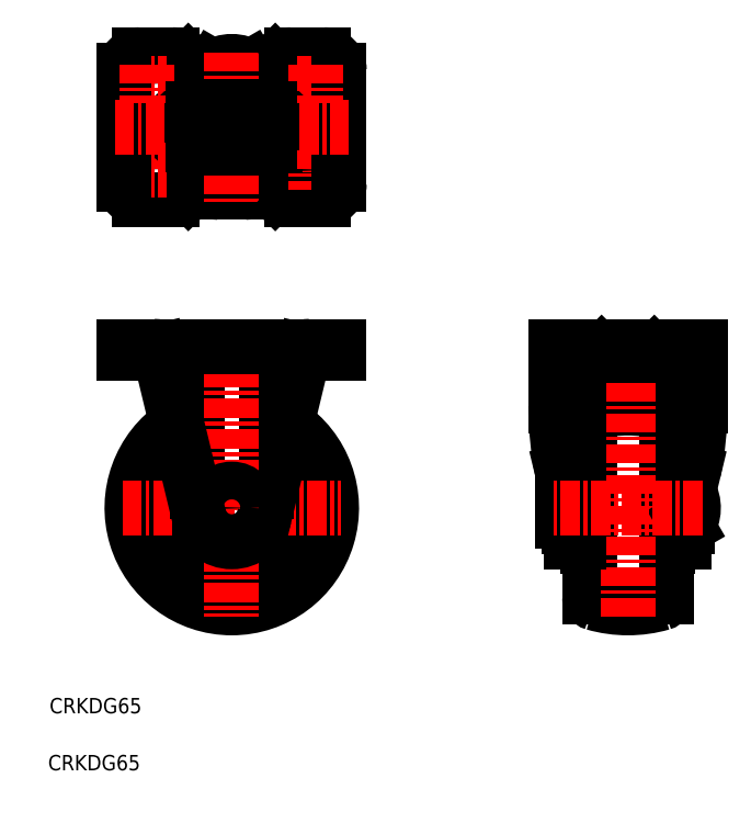
<metadata>
{"format":"dxf","ext":"dxf","renderer":"ezdxf+matplotlib","layout":"modelspace","background":"white","min_lineweight":24,"dpi":150}
</metadata>
<code>
0
SECTION
2
ENTITIES
0
TEXT
8
0
10
29.35
20
18.55
30
0
40
5
1
CRKDG65
0
TEXT
8
0
10
29.82
20
37.08
30
0
40
5
1
CRKDG65
0
ARC
8
0
10
228.6
20
74.86
30
0
40
2
50
286
51
0
0
ARC
8
0
10
231.1
20
93.38
30
0
40
2
50
270
51
0
0
LINE
8
0
10
230.6
20
91.38
30
0
11
231.1
21
91.38
31
0
0
LINE
8
0
10
230.6
20
91.38
30
0
11
231.1
21
91.38
31
0
0
LINE
8
0
10
234.1
20
99.88
30
0
11
233.1
21
99.88
31
0
0
LINE
8
0
10
233.1
20
93.38
30
0
11
233.1
21
103.9
31
0
0
LINE
8
0
10
230.6
20
103.9
30
0
11
230.6
21
74.86
31
0
0
ARC
8
0
10
207.6
20
74.86
30
0
40
2
50
180
51
254
0
ARC
8
0
10
205.1
20
93.38
30
0
40
2
50
180
51
270
0
LINE
8
0
10
205.6
20
91.38
30
0
11
205.1
21
91.38
31
0
0
LINE
8
0
10
203.1
20
99.88
30
0
11
202.1
21
99.88
31
0
0
LINE
8
0
10
203.1
20
93.38
30
0
11
203.1
21
103.9
31
0
0
LINE
8
0
10
205.6
20
74.86
30
0
11
205.6
21
103.9
31
0
0
ARC
8
0
10
218.1
20
111.4
30
0
40
40
50
254
51
286
0
ARC
8
0
10
228.6
20
132.9
30
0
40
2
50
0
51
73.96
0
LINE
8
0
10
230.6
20
103.9
30
0
11
230.6
21
132.9
31
0
0
ARC
8
0
10
207.6
20
132.9
30
0
40
2
50
106
51
180
0
ARC
8
0
10
218.1
20
96.38
30
0
40
40
50
73.96
51
106
0
LINE
8
0
10
205.6
20
132.9
30
0
11
205.6
21
103.9
31
0
0
ARC
8
0
10
231.1
20
114.4
30
0
40
2
50
0
51
90
0
LINE
8
0
10
230.6
20
116.4
30
0
11
231.1
21
116.4
31
0
0
LINE
8
0
10
230.6
20
116.4
30
0
11
231.1
21
116.4
31
0
0
LINE
8
0
10
234.1
20
107.9
30
0
11
233.1
21
107.9
31
0
0
LINE
8
0
10
233.1
20
114.4
30
0
11
233.1
21
103.9
31
0
0
ARC
8
0
10
205.1
20
114.4
30
0
40
2
50
90
51
180
0
LINE
8
0
10
205.6
20
116.4
30
0
11
205.1
21
116.4
31
0
0
LINE
8
0
10
203.1
20
107.9
30
0
11
202.1
21
107.9
31
0
0
LINE
8
0
10
203.1
20
114.4
30
0
11
203.1
21
103.9
31
0
0
ARC
8
0
10
89.16
20
103.9
30
0
40
32.5
50
123.3
51
56.66
0
ARC
8
0
10
89.16
20
103.9
30
0
40
23
50
132.1
51
47.87
0
ARC
8
0
10
89.16
20
103.9
30
0
40
12.5
50
165.2
51
14.8
0
LINE
8
0
10
95.16
20
247.3
30
0
11
83.16
21
247.3
31
0
0
ARC
8
0
10
93.31
20
208.5
30
0
40
2
50
270
51
0
0
ARC
8
0
10
85.01
20
208.5
30
0
40
2
50
180
51
270
0
ARC
8
0
10
198.8
20
108
30
0
40
2
50
109.5
51
180
0
ARC
8
0
10
198.8
20
99.73
30
0
40
2
50
180
51
270
0
LINE
8
0
10
237.6
20
97.88
30
0
11
237.6
21
107.8
31
0
0
TEXT
8
0
10
353
20
61
30
0
40
3
1

7
K
0
LINE
8
0
10
83.16
20
247.3
30
0
11
85.16
21
246.1
31
0
0
LINE
8
0
10
95.16
20
247.3
30
0
11
93.16
21
246.1
31
0
0
ARC
8
0
10
89.16
20
238.5
30
0
40
10.6
50
55.51
51
124.5
0
LINE
8
0
10
226.6
20
154.2
30
0
11
225.8
21
153.3
31
0
0
ARC
8
0
10
223
20
156.2
30
0
40
4
50
270
51
314.6
0
ARC
8
0
10
232.6
20
152.7
30
0
40
1.5
50
360
51
90
0
ARC
8
0
10
244.3
20
150
30
0
40
5
50
122.7
51
180
0
LINE
8
0
10
241.6
20
156.5
30
0
11
241.6
21
137.1
31
0
0
LINE
8
0
10
239.3
20
150
30
0
11
239.3
21
137.1
31
0
0
ARC
8
0
10
133.5
20
137.1
30
0
40
105.8
50
348.6
51
0
0
ARC
8
0
10
133.5
20
137.1
30
0
40
108.1
50
348.6
51
0
0
LINE
8
0
10
218.1
20
154.2
30
0
11
241.6
21
154.2
31
0
0
LINE
8
0
10
218.1
20
152.2
30
0
11
223
21
152.2
31
0
0
LINE
8
0
10
241.6
20
156.5
30
0
11
218.1
21
156.5
31
0
0
LINE
8
0
10
236.4
20
97.6
30
0
11
236.4
21
92.88
31
0
0
ARC
8
0
10
282.1
20
97.6
30
0
40
45.73
50
165.5
51
180
0
ARC
8
0
10
282.1
20
97.6
30
0
40
48.03
50
165.5
51
180
0
LINE
8
0
10
236.4
20
92.88
30
0
11
234.1
21
92.88
31
0
0
LINE
8
0
10
234.1
20
152.7
30
0
11
234.1
21
92.88
31
0
0
LINE
8
0
10
234.1
20
152.7
30
0
11
234.1
21
100.4
31
0
0
LINE
8
0
10
235.6
20
109.6
30
0
11
237.2
21
116.2
31
0
0
LINE
8
0
10
237.9
20
109.1
30
0
11
239.5
21
115.7
31
0
0
LINE
8
CENTER
10
53.66
20
103.9
30
0
11
124.7
21
103.9
31
0
0
ARC
8
0
10
114.7
20
154.5
30
0
40
2
50
90
51
166.4
0
ARC
8
0
10
114.2
20
152.2
30
0
40
2
50
90
51
166.4
0
LINE
8
0
10
124.2
20
154.2
30
0
11
114.2
21
154.2
31
0
0
LINE
8
0
10
124.2
20
156.5
30
0
11
124.2
21
154.2
31
0
0
LINE
8
0
10
100.3
20
109.1
30
0
11
100.3
21
152.7
31
0
0
LINE
8
0
10
112.8
20
154.9
30
0
11
99.85
21
101.3
31
0
0
LINE
8
0
10
64.14
20
154.2
30
0
11
54.16
21
154.2
31
0
0
LINE
8
0
10
54.16
20
154.2
30
0
11
54.16
21
156.5
31
0
0
ARC
8
0
10
63.58
20
154.5
30
0
40
2
50
13.56
51
90
0
ARC
8
0
10
64.14
20
152.2
30
0
40
2
50
13.56
51
90
0
LINE
8
0
10
78.06
20
109.1
30
0
11
78.06
21
152.7
31
0
0
LINE
8
CENTER
10
89.16
20
159.5
30
0
11
89.16
21
68.38
31
0
0
LINE
8
0
10
65.52
20
154.9
30
0
11
78.46
21
101.3
31
0
0
LINE
8
0
10
209.6
20
154.2
30
0
11
210.5
21
153.3
31
0
0
ARC
8
0
10
213.3
20
156.2
30
0
40
4
50
225.4
51
270
0
LINE
8
0
10
218.1
20
152.2
30
0
11
213.3
21
152.2
31
0
0
LINE
8
CENTER
10
218.1
20
68.38
30
0
11
218.1
21
159.5
31
0
0
ARC
8
0
10
203.6
20
152.7
30
0
40
1.5
50
90
51
180
0
ARC
8
0
10
191.9
20
150
30
0
40
5
50
0
51
57.32
0
LINE
8
0
10
196.9
20
150
30
0
11
196.9
21
137.1
31
0
0
LINE
8
0
10
194.6
20
156.5
30
0
11
194.6
21
137.1
31
0
0
LINE
8
0
10
198.4
20
109.1
30
0
11
196.8
21
115.7
31
0
0
LINE
8
0
10
200.6
20
109.6
30
0
11
199
21
116.2
31
0
0
LINE
8
0
10
199.8
20
92.88
30
0
11
202.1
21
92.88
31
0
0
LINE
8
0
10
199.8
20
97.6
30
0
11
199.8
21
92.88
31
0
0
ARC
8
0
10
154.1
20
97.6
30
0
40
45.73
50
0
51
14.52
0
ARC
8
0
10
154.1
20
97.6
30
0
40
48.03
50
0
51
14.52
0
LINE
8
0
10
202.1
20
152.7
30
0
11
202.1
21
100.4
31
0
0
LINE
8
0
10
202.1
20
152.7
30
0
11
202.1
21
92.88
31
0
0
ARC
8
0
10
302.7
20
137.1
30
0
40
108.1
50
180
51
191.4
0
ARC
8
0
10
302.7
20
137.1
30
0
40
105.8
50
180
51
191.4
0
LINE
8
0
10
194.6
20
156.5
30
0
11
218.1
21
156.5
31
0
0
LINE
8
0
10
218.1
20
154.2
30
0
11
194.6
21
154.2
31
0
0
ARC
8
0
10
89.16
20
103.9
30
0
40
11
50
193.6
51
346.4
0
LINE
8
0
10
54.16
20
156.5
30
0
11
124.2
21
156.5
31
0
0
LINE
8
0
10
198.8
20
97.73
30
0
11
199.8
21
97.73
31
0
0
LINE
8
0
10
196.8
20
99.73
30
0
11
196.8
21
108
31
0
0
ARC
8
0
10
228.8
20
103.9
30
0
40
10.6
50
325.5
51
30.83
0
LINE
8
0
10
237.6
20
97.88
30
0
11
236.5
21
99.79
31
0
0
LINE
8
0
10
95.31
20
208.5
30
0
11
95.31
21
209.5
31
0
0
LINE
8
0
10
93.31
20
206.5
30
0
11
85.01
21
206.5
31
0
0
LINE
8
0
10
83.01
20
208.5
30
0
11
83.01
21
209.5
31
0
0
ARC
8
0
10
119.2
20
246.3
30
0
40
5
50
0
51
90
0
LINE
8
0
10
103.3
20
249.2
30
0
11
101.7
21
247.6
31
0
0
ARC
8
0
10
108.5
20
244
30
0
40
7.3
50
90
51
135
0
LINE
8
0
10
119.2
20
251.3
30
0
11
108.5
21
251.3
31
0
0
CIRCLE
8
0
10
116.7
20
241.8
30
0
40
4.4
0
LINE
8
CENTER
10
110.3
20
241.8
30
0
11
123.1
21
241.8
31
0
0
ARC
8
0
10
101.7
20
227.8
30
0
40
6
50
270
51
90
0
LINE
8
CENTER
10
110.3
20
213.8
30
0
11
123.1
21
213.8
31
0
0
ARC
8
0
10
119.2
20
209.3
30
0
40
5
50
270
51
0
0
LINE
8
0
10
103.3
20
206.4
30
0
11
101.7
21
208
31
0
0
ARC
8
0
10
108.5
20
211.6
30
0
40
7.3
50
225
51
270
0
LINE
8
0
10
119.2
20
204.3
30
0
11
108.5
21
204.3
31
0
0
CIRCLE
8
0
10
116.7
20
213.8
30
0
40
4.4
0
LINE
8
CENTER
10
116.7
20
220.2
30
0
11
116.7
21
207.4
31
0
0
LINE
8
0
10
124.2
20
246.3
30
0
11
124.2
21
209.3
31
0
0
LINE
8
CENTER
10
116.7
20
248.2
30
0
11
116.7
21
235.4
31
0
0
LINE
8
0
10
74.99
20
249.2
30
0
11
76.59
21
247.6
31
0
0
ARC
8
0
10
69.83
20
244
30
0
40
7.3
50
45
51
90
0
ARC
8
0
10
80.13
20
251.1
30
0
40
5
50
225
51
270
0
LINE
8
0
10
98.18
20
246.1
30
0
11
80.13
21
246.1
31
0
0
ARC
8
0
10
59.16
20
246.3
30
0
40
5
50
90
51
180
0
LINE
8
0
10
59.16
20
251.3
30
0
11
69.83
21
251.3
31
0
0
CIRCLE
8
0
10
61.66
20
241.8
30
0
40
4.4
0
LINE
8
CENTER
10
55.26
20
241.8
30
0
11
68.06
21
241.8
31
0
0
ARC
8
0
10
76.66
20
227.8
30
0
40
6
50
90
51
270
0
ARC
8
0
10
80.13
20
204.5
30
0
40
5
50
90
51
135
0
LINE
8
0
10
74.99
20
206.4
30
0
11
76.59
21
208
31
0
0
ARC
8
0
10
69.83
20
211.6
30
0
40
7.3
50
270
51
315
0
LINE
8
0
10
98.18
20
209.5
30
0
11
80.13
21
209.5
31
0
0
ARC
8
0
10
59.16
20
209.3
30
0
40
5
50
180
51
270
0
LINE
8
CENTER
10
61.66
20
220.2
30
0
11
61.66
21
207.4
31
0
0
LINE
8
0
10
59.16
20
204.3
30
0
11
69.83
21
204.3
31
0
0
CIRCLE
8
0
10
61.66
20
213.8
30
0
40
4.4
0
LINE
8
CENTER
10
55.26
20
213.8
30
0
11
68.06
21
213.8
31
0
0
LINE
8
CENTER
10
89.16
20
252.1
30
0
11
89.16
21
203.5
31
0
0
LINE
8
0
10
54.16
20
246.3
30
0
11
54.16
21
209.3
31
0
0
LINE
8
CENTER
10
61.66
20
248.2
30
0
11
61.66
21
235.4
31
0
0
LINE
8
CENTER
10
51.16
20
227.8
30
0
11
127.2
21
227.8
31
0
0
ARC
8
0
10
98.18
20
251.1
30
0
40
5
50
270
51
315
0
ARC
8
0
10
98.18
20
204.5
30
0
40
5
50
45
51
90
0
LINE
8
0
10
76.66
20
233.8
30
0
11
101.7
21
233.8
31
0
0
LINE
8
0
10
101.7
20
221.8
30
0
11
76.66
21
221.8
31
0
0
CIRCLE
8
0
10
89.16
20
103.9
30
0
40
6.15
0
LINE
8
CENTER
10
242.4
20
103.9
30
0
11
193.8
21
103.9
31
0
0
ENDSEC
0
EOF

</code>
